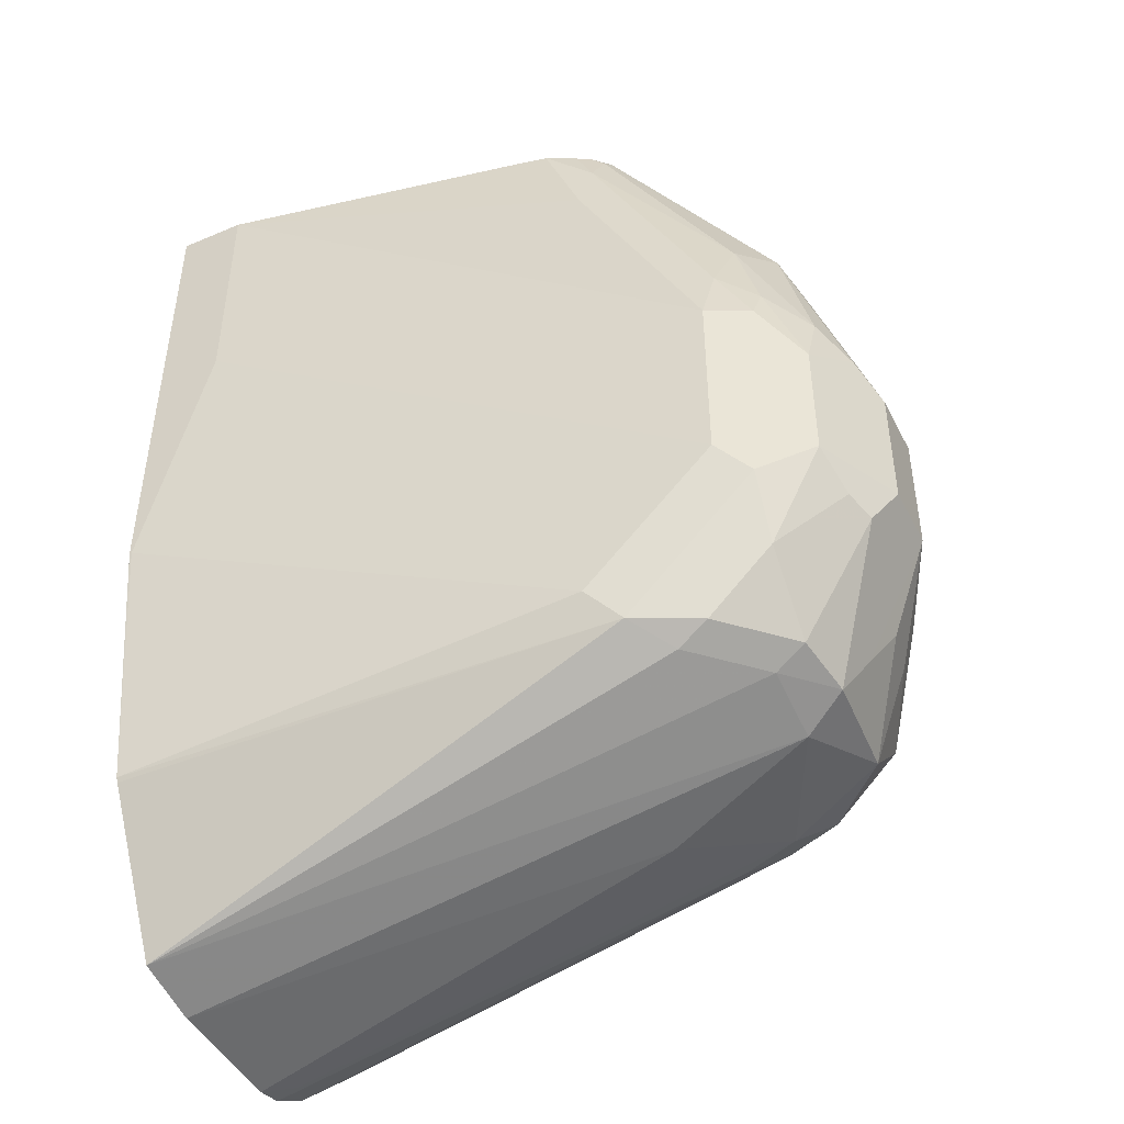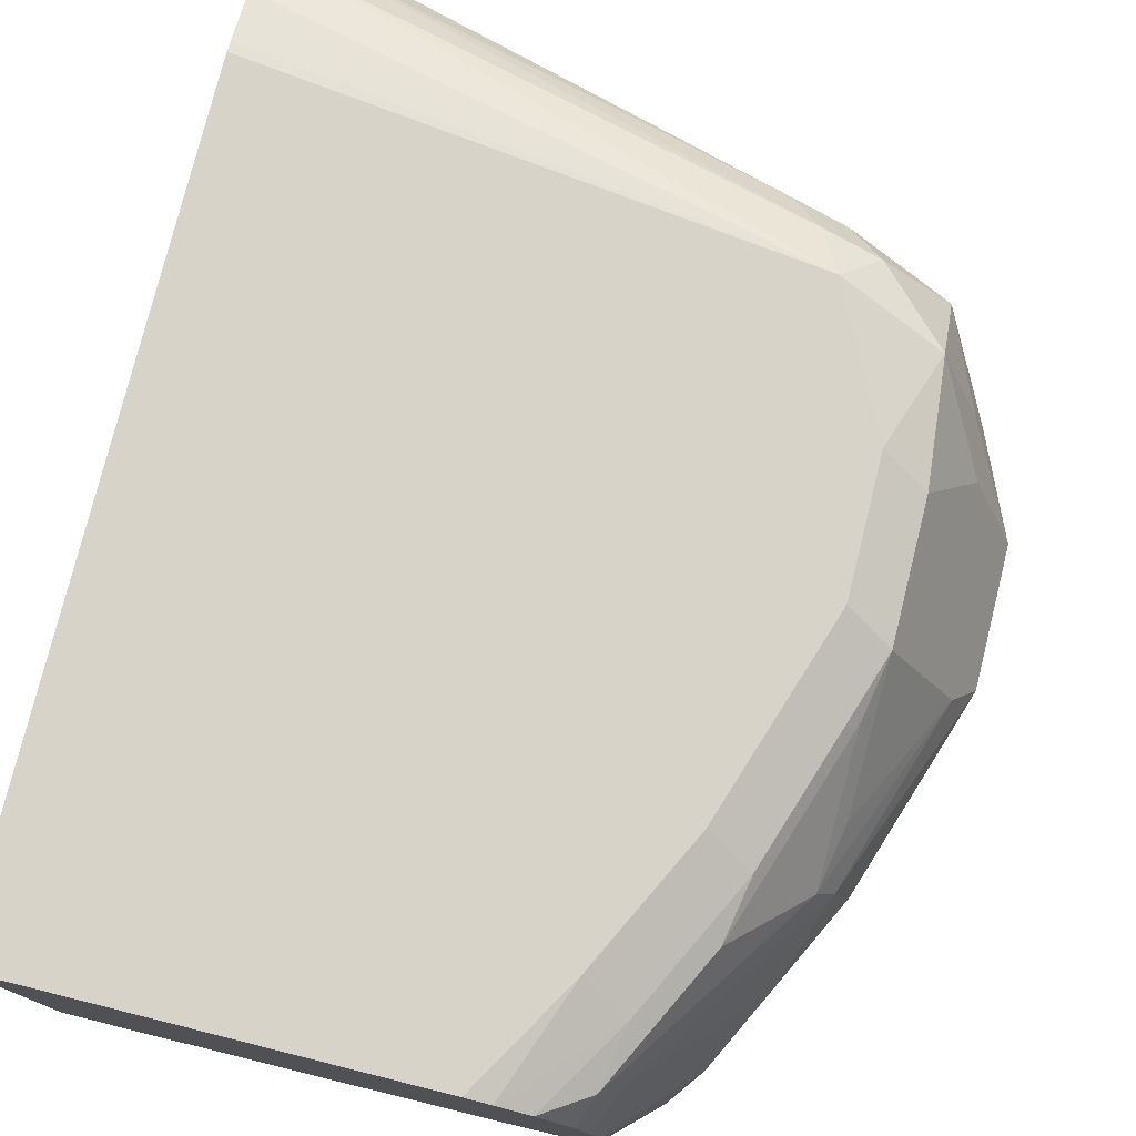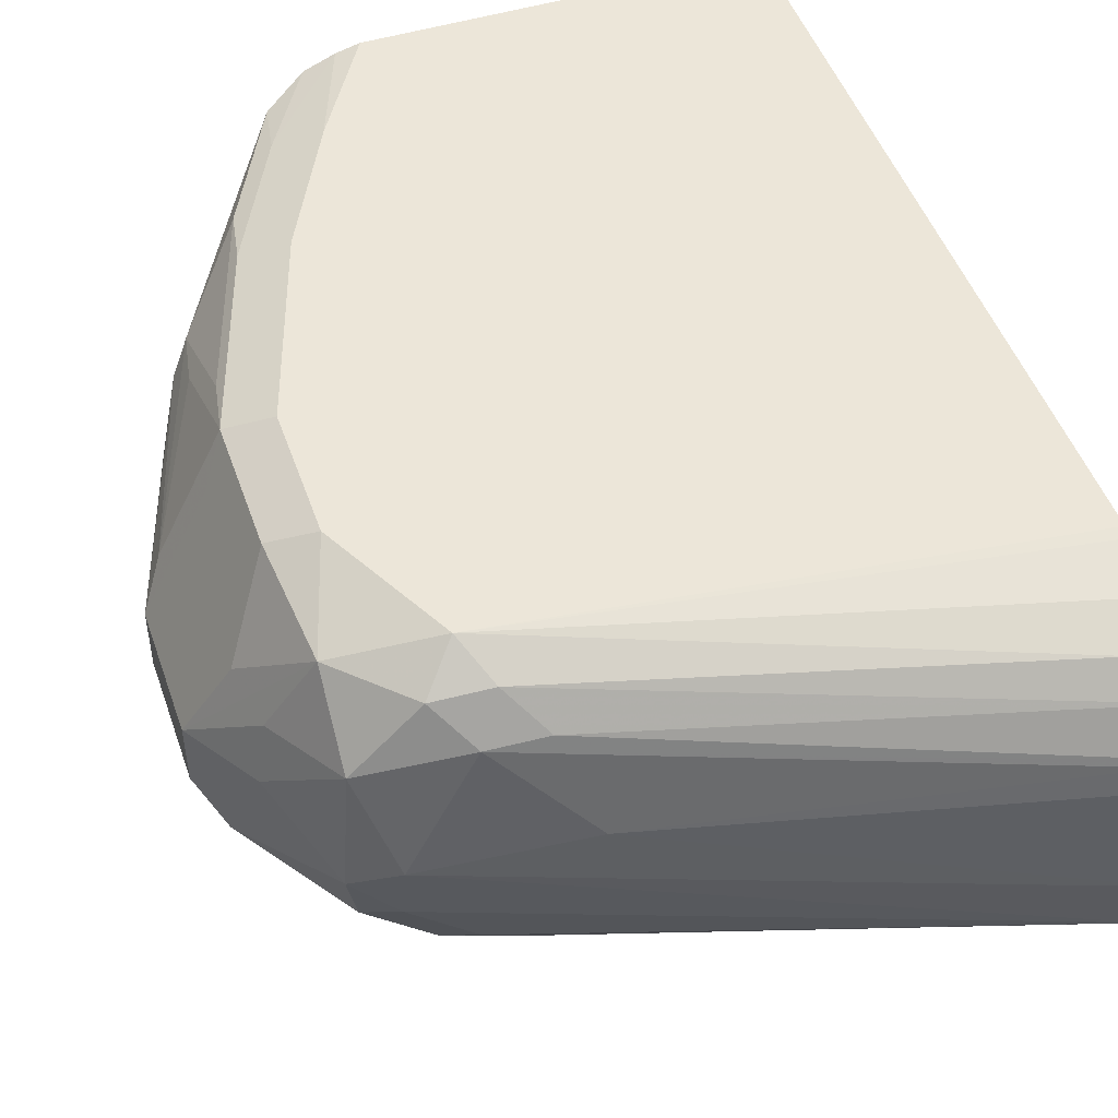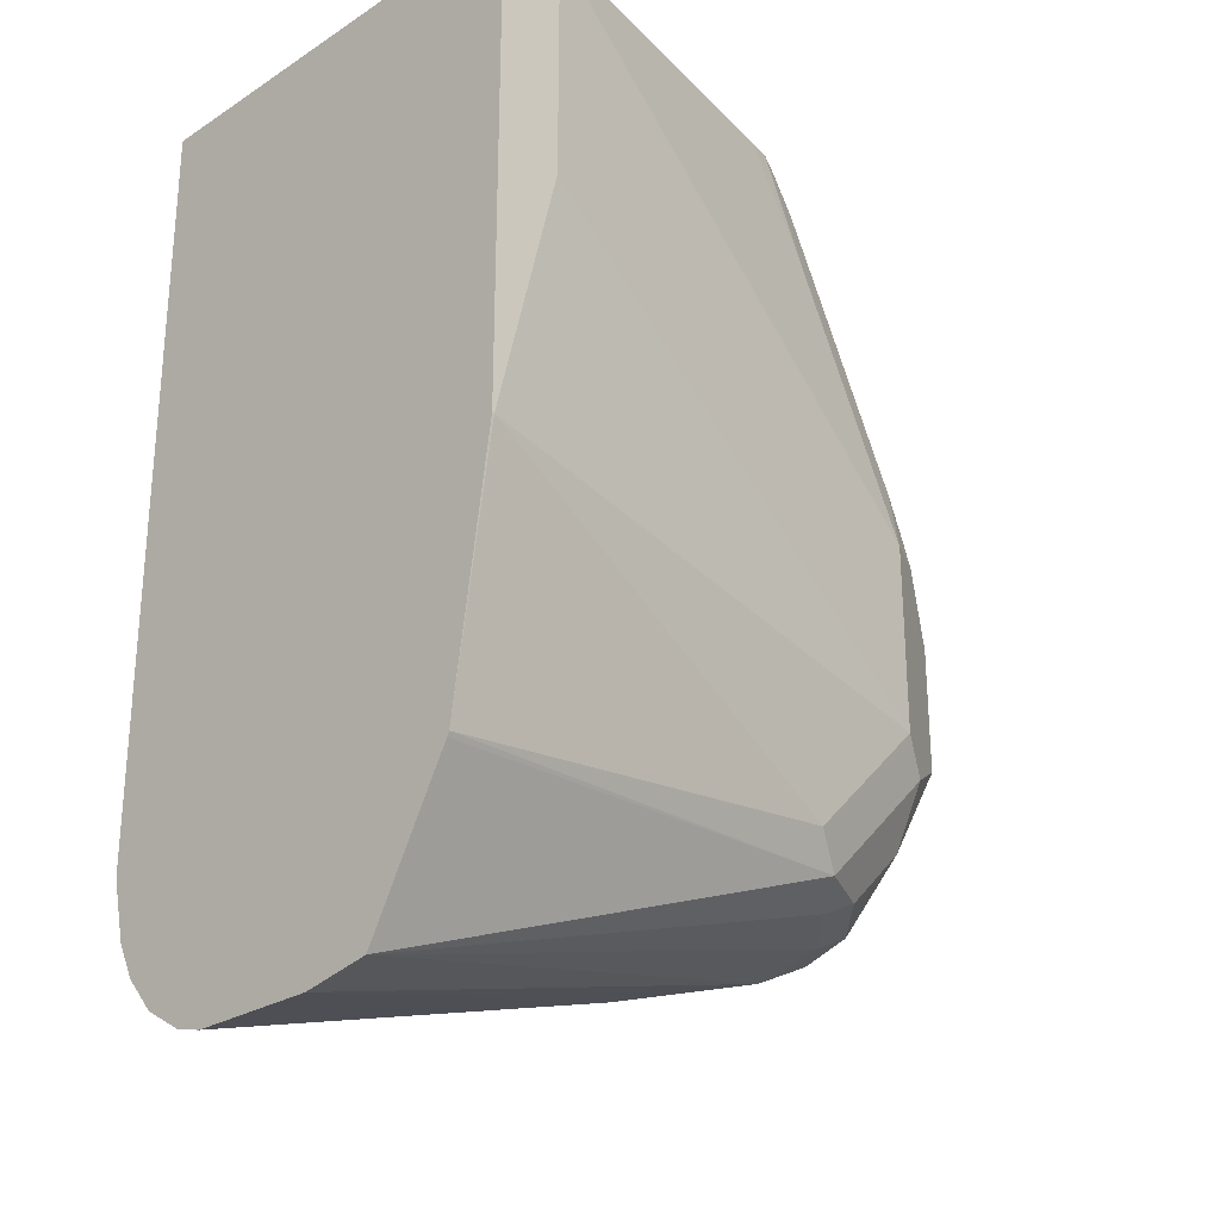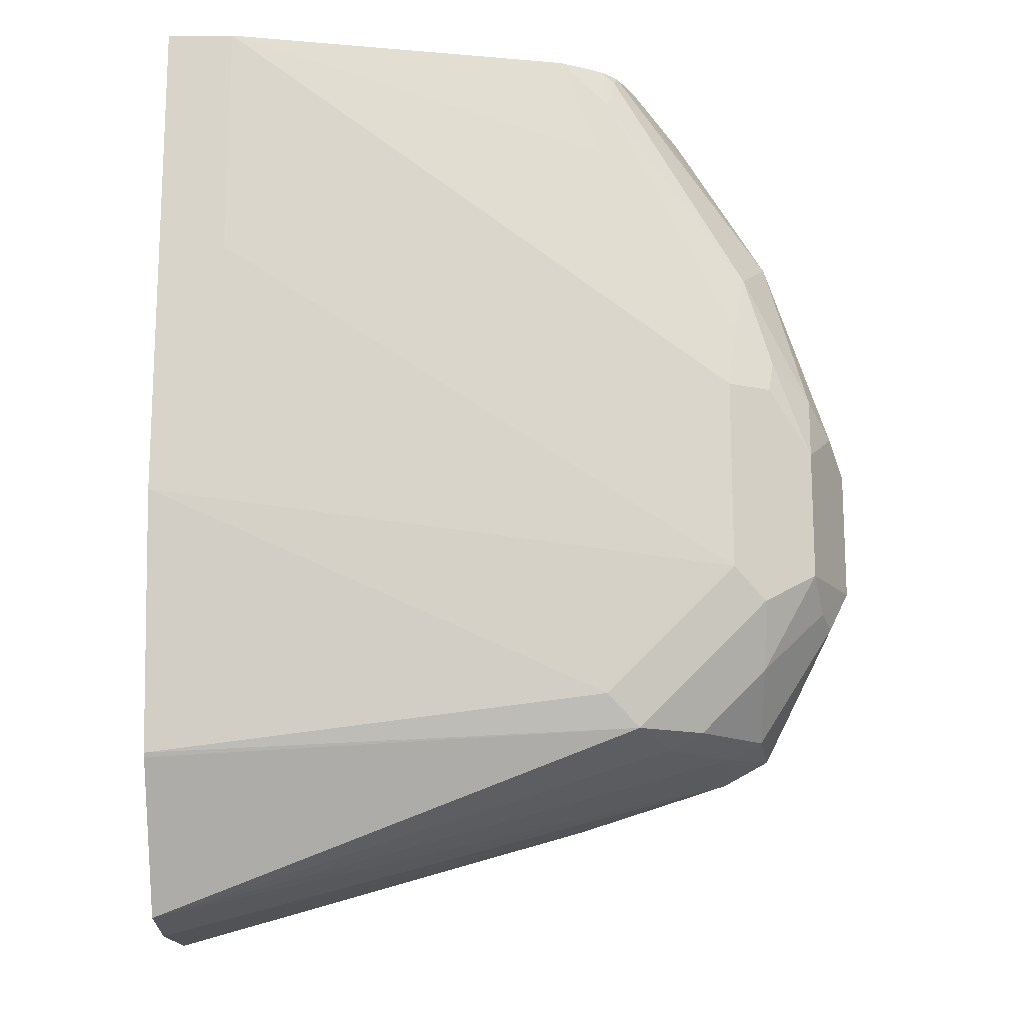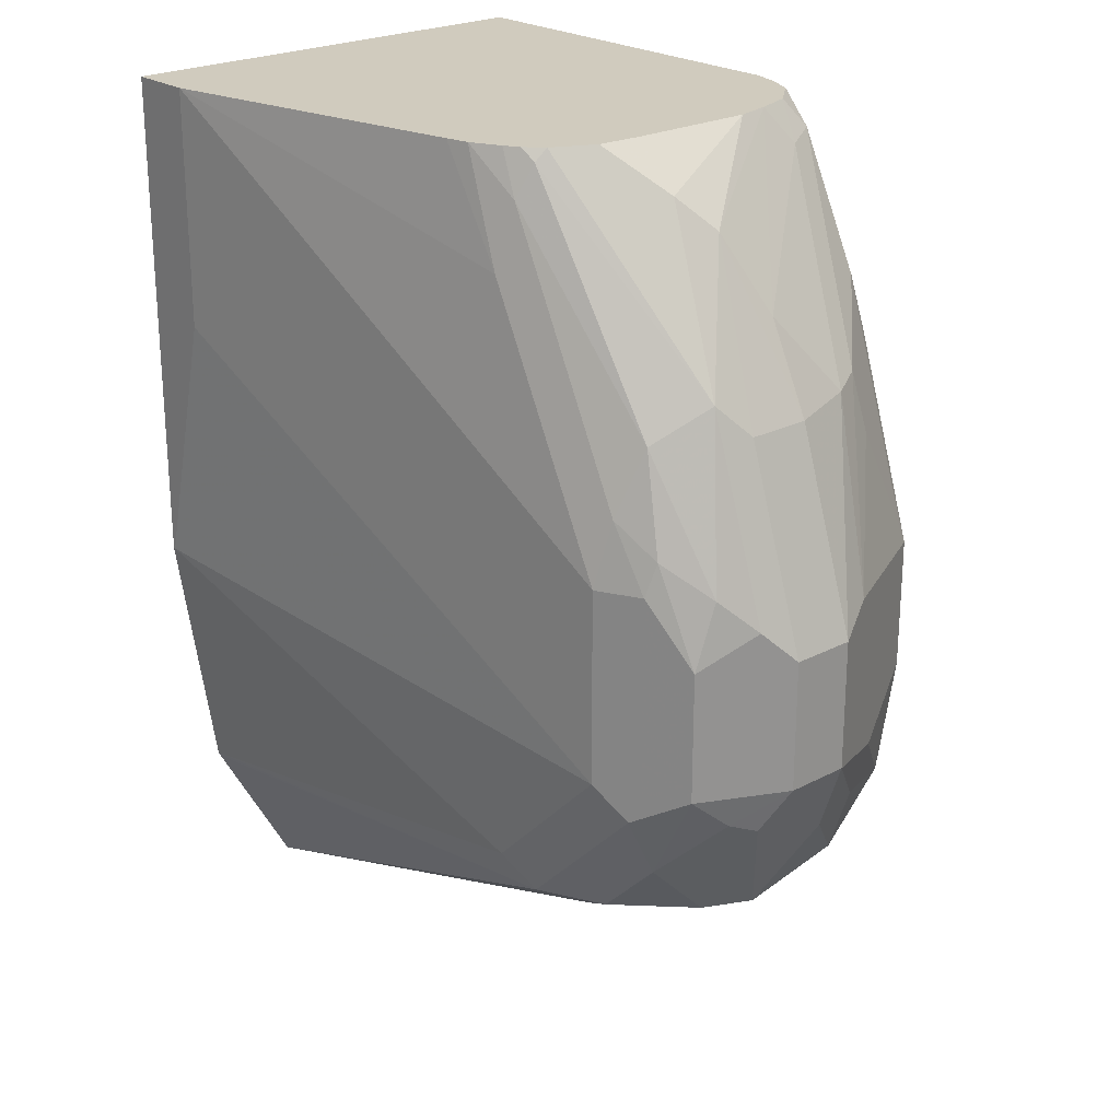
<metadata>
{"format":"obj","ext":"obj","renderer":"f3d","projection":"perspective","resolution":1024,"background":"white","views":[{"elev":-46.0,"azim":25.9,"up":"+Z"},{"elev":77.0,"azim":14.0,"up":"+Y"},{"elev":48.7,"azim":161.1,"up":"+Y"},{"elev":-26.8,"azim":-45.2,"up":"+Z"},{"elev":-15.4,"azim":1.1,"up":"+Z"},{"elev":23.5,"azim":48.7,"up":"+Z"}]}
</metadata>
<code>
v 0.3312 -0.06223 -0.4838
v 0.3527 -0.06223 -0.4838
v 0.3312 0.08298 -0.4838
v 0.3312 -0.06223 -0.6431
v 0.4771 -0.04148 -0.5186
v 0.4564 -0.04148 -0.4838
v 0.3527 -0.06223 -0.5601
v 0.5186 -0.04148 -0.6016
v 0.4979 -0.04148 -0.5601
v 0.4564 0.08298 -0.4838
v 0.3312 0.08298 -0.7261
v 0.3312 -0.0498 -0.7253
v 0.3319 -0.06223 -0.6431
v 0.4638 -0.03982 -0.4838
v 0.5186 -0.04148 -0.6638
v 0.5324 -0.03457 -0.6016
v 0.5212 -0.03629 -0.5809
v 0.464 0.08107 -0.4838
v 0.4771 0.08298 -0.5186
v 0.3319 0.08298 -0.7261
v 0.3312 0.08225 -0.7297
v 0.3312 -0.04909 -0.7268
v 0.4875 -0.03629 -0.7157
v 0.4771 -0.04148 -0.7053
v 0.4979 -0.04148 -0.6846
v 0.4733 -0.03513 -0.4838
v 0.4797 -0.03629 -0.4979
v 0.529 -0.03629 -0.6742
v 0.5324 -0.03457 -0.6638
v 0.5342 -0.03111 -0.5912
v 0.5463 -0.02765 -0.6224
v 0.5255 -0.02765 -0.5601
v 0.474 0.07699 -0.4838
v 0.4909 0.07606 -0.5117
v 0.4979 0.08298 -0.5601
v 0.4979 0.08298 -0.7053
v 0.3312 0.07815 -0.7461
v 0.3312 -0.02279 -0.7743
v 0.4979 -0.02333 -0.7209
v 0.5082 -0.02593 -0.7157
v 0.5082 -0.03629 -0.6949
v 0.478 -0.03236 -0.4838
v 0.4823 -0.03111 -0.4875
v 0.5463 -0.02765 -0.6638
v 0.529 -0.02593 -0.6949
v 0.5471 -0.02074 -0.6016
v 0.5601 1.015e-05 -0.6224
v 0.5549 -0.01037 -0.612
v 0.5342 -0.01037 -0.5498
v 0.4839 0.06547 -0.4838
v 0.4875 0.0726 -0.4927
v 0.5117 0.07606 -0.5532
v 0.5186 0.08298 -0.6224
v 0.5082 0.0726 -0.7157
v 0.4909 0.07606 -0.7191
v 0.3423 0.0726 -0.7572
v 0.5186 0.08298 -0.6638
v 0.529 0.0726 -0.6949
v 0.3312 0.0726 -0.7572
v 0.3312 -0.0007148 -0.7783
v 0.5186 0.02073 -0.7261
v 0.5186 -0.002591 -0.7209
v 0.529 -0.005178 -0.7157
v 0.4832 -0.02738 -0.4838
v 0.5497 -0.01555 -0.6742
v 0.5601 1.015e-05 -0.6638
v 0.5532 -0.006912 -0.6776
v 0.5601 0.02073 -0.6224
v 0.5394 1.015e-05 -0.5601
v 0.5134 0.01037 -0.5082
v 0.5056 1.015e-05 -0.4979
v 0.4899 -0.01409 -0.4838
v 0.4866 -0.02074 -0.4838
v 0.4881 0.05302 -0.4838
v 0.4927 0.06223 -0.4953
v 0.529 0.05185 -0.5549
v 0.5082 0.0726 -0.5342
v 0.5324 0.07606 -0.6154
v 0.529 0.05185 -0.7157
v 0.4979 0.06223 -0.7261
v 0.4806 0.06568 -0.7295
v 0.3312 0.06295 -0.7683
v 0.5324 0.07606 -0.6569
v 0.5394 0.06223 -0.6638
v 0.5463 0.0484 -0.6707
v 0.5601 0.02073 -0.6638
v 0.5428 0.04494 -0.688
v 0.4702 0.03457 -0.7399
v 0.3312 0.04076 -0.7783
v 0.5324 0.01383 -0.7191
v 0.5394 0.02073 -0.7053
v 0.5394 0.06223 -0.6224
v 0.5532 0.03457 -0.6154
v 0.5342 0.04149 -0.5575
v 0.5394 0.02073 -0.5601
v 0.5255 0.02073 -0.5325
v 0.4908 0.04149 -0.4838
v 0.4908 1.015e-05 -0.4838
v 0.5324 0.05532 -0.574
v 0.529 0.0726 -0.5964
v 0.5463 0.02766 -0.6915
v 0.3388 0.0484 -0.7745
v 0.3312 0.04993 -0.776
f 49 70 71
f 49 71 72
f 49 72 73
f 49 73 64
f 50 74 75
f 50 75 51
f 51 75 76
f 51 76 77
f 52 77 100
f 58 83 84
f 53 78 83
f 53 83 57
f 54 79 80
f 54 80 81
f 54 81 55
f 54 58 79
f 55 81 82
f 55 82 56
f 56 82 59
f 57 83 58
f 52 100 78
f 49 69 70
f 43 49 64
f 47 86 68
f 58 84 85
f 36 55 56
f 36 56 37
f 36 57 58
f 36 58 54
f 37 56 59
f 38 60 61
f 38 61 62
f 38 62 39
f 39 62 40
f 48 69 49
f 40 62 63
f 42 43 64
f 44 45 65
f 44 65 66
f 45 67 65
f 45 63 67
f 46 48 49
f 47 68 95
f 47 95 69
f 47 69 48
f 47 66 86
f 40 63 45
f 36 54 55
f 70 97 71
f 58 86 87
f 75 96 94
f 75 94 76
f 76 94 93
f 76 93 99
f 76 99 78
f 76 78 100
f 76 100 77
f 78 99 93
f 78 92 84
f 78 84 83
f 74 96 75
f 79 91 90
f 79 86 101
f 79 101 91
f 80 88 102
f 80 102 103
f 80 103 81
f 81 103 82
f 84 86 85
f 86 91 101
f 88 89 102
f 35 78 53
f 79 87 86
f 58 85 86
f 71 98 72
f 70 95 96
f 58 87 79
f 60 88 61
f 60 89 88
f 61 80 79
f 61 79 90
f 61 90 62
f 61 88 80
f 62 90 63
f 63 90 67
f 65 67 66
f 71 97 98
f 66 67 91
f 67 90 91
f 68 92 78
f 68 78 93
f 68 93 94
f 68 94 95
f 68 86 84
f 68 84 92
f 69 95 70
f 70 96 74
f 70 74 97
f 66 91 86
f 35 52 78
f 8 29 16
f 34 51 77
f 1 22 12
f 1 12 4
f 1 4 13
f 1 13 7
f 1 7 2
f 2 5 6
f 2 7 15
f 2 15 8
f 2 8 9
f 2 9 5
f 3 10 19
f 3 19 35
f 3 35 53
f 3 53 57
f 3 57 36
f 3 36 20
f 3 20 11
f 4 12 13
f 5 14 6
f 5 9 14
f 7 13 15
f 1 38 22
f 1 60 38
f 1 89 60
f 1 103 89
f 89 103 102
f 1 2 6
f 1 6 14
f 1 14 26
f 1 26 42
f 1 42 64
f 1 64 73
f 1 73 72
f 1 72 98
f 1 98 97
f 8 16 17
f 1 97 74
f 1 50 33
f 1 33 18
f 1 18 10
f 1 10 3
f 1 3 11
f 1 11 21
f 1 21 37
f 1 37 59
f 1 59 82
f 1 82 103
f 1 74 50
f 34 77 52
f 8 17 9
f 9 17 14
f 23 39 40
f 23 40 45
f 23 45 41
f 23 41 25
f 23 25 24
f 26 27 42
f 27 43 42
f 27 32 43
f 28 44 29
f 28 41 45
f 28 45 44
f 30 31 46
f 30 46 32
f 31 44 66
f 31 66 47
f 31 47 48
f 31 48 46
f 32 46 49
f 32 49 43
f 33 50 51
f 33 51 34
f 23 38 39
f 22 38 23
f 21 36 37
f 20 36 21
f 10 18 19
f 11 20 21
f 12 22 23
f 12 23 24
f 12 24 13
f 13 24 25
f 13 25 15
f 14 17 27
f 14 27 26
f 15 25 41
f 8 15 29
f 15 41 28
f 16 30 17
f 16 29 44
f 16 44 31
f 16 31 30
f 17 30 32
f 17 32 27
f 18 33 34
f 18 34 19
f 19 34 52
f 19 52 35
f 15 28 29
f 94 96 95

</code>
